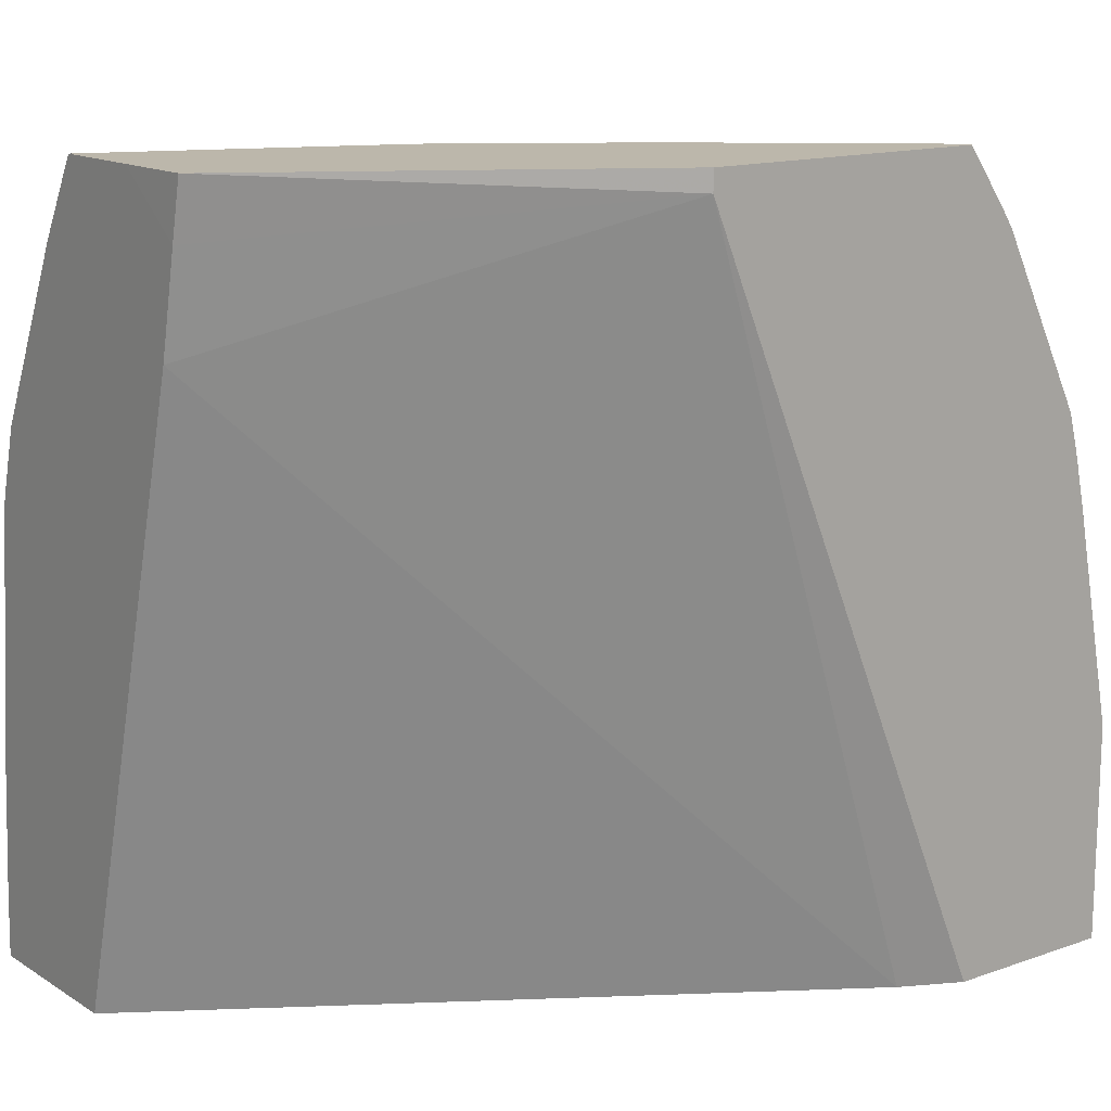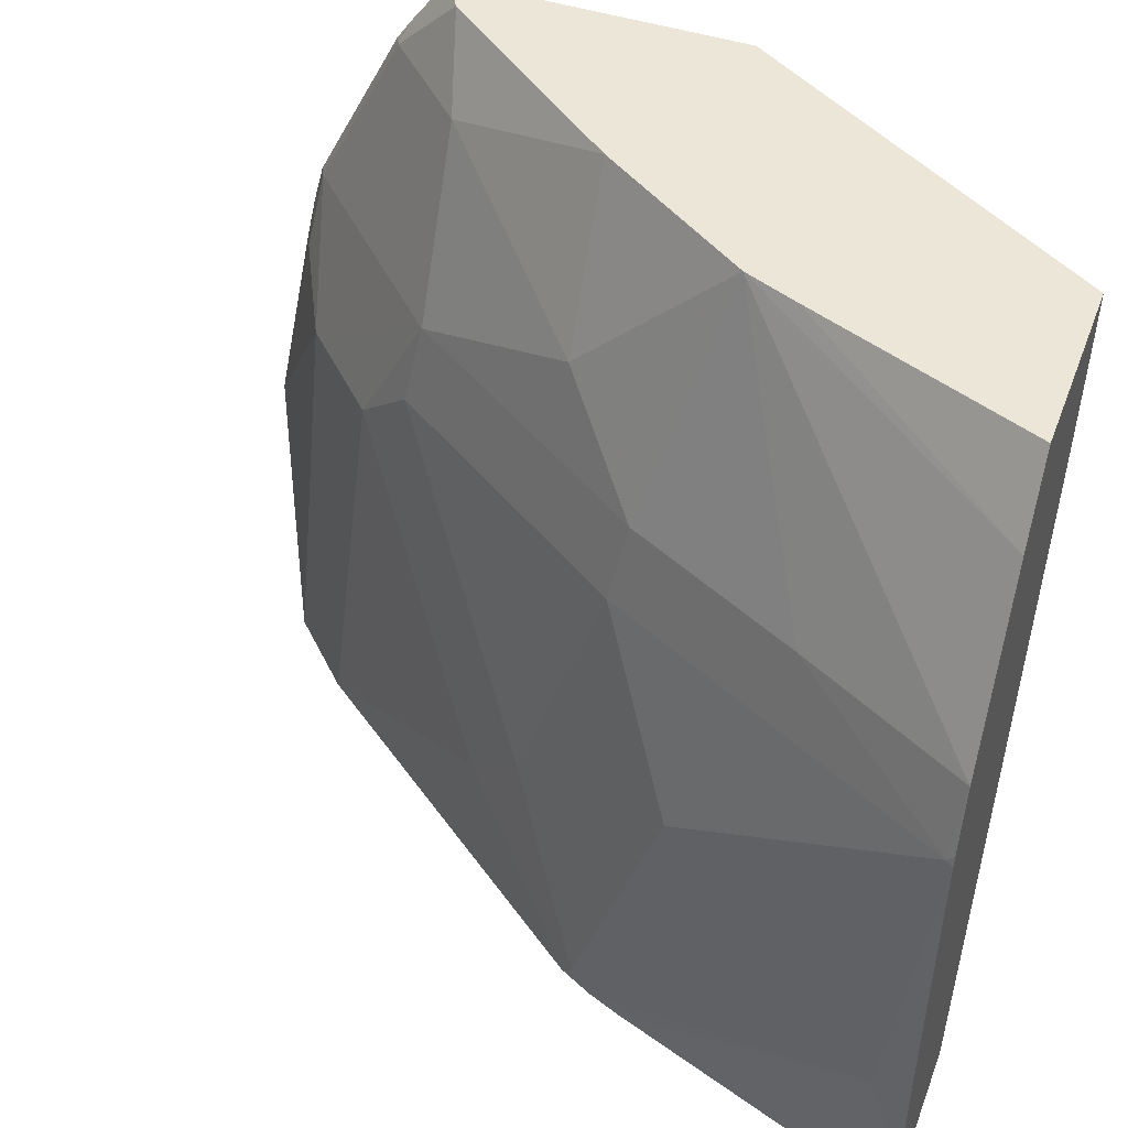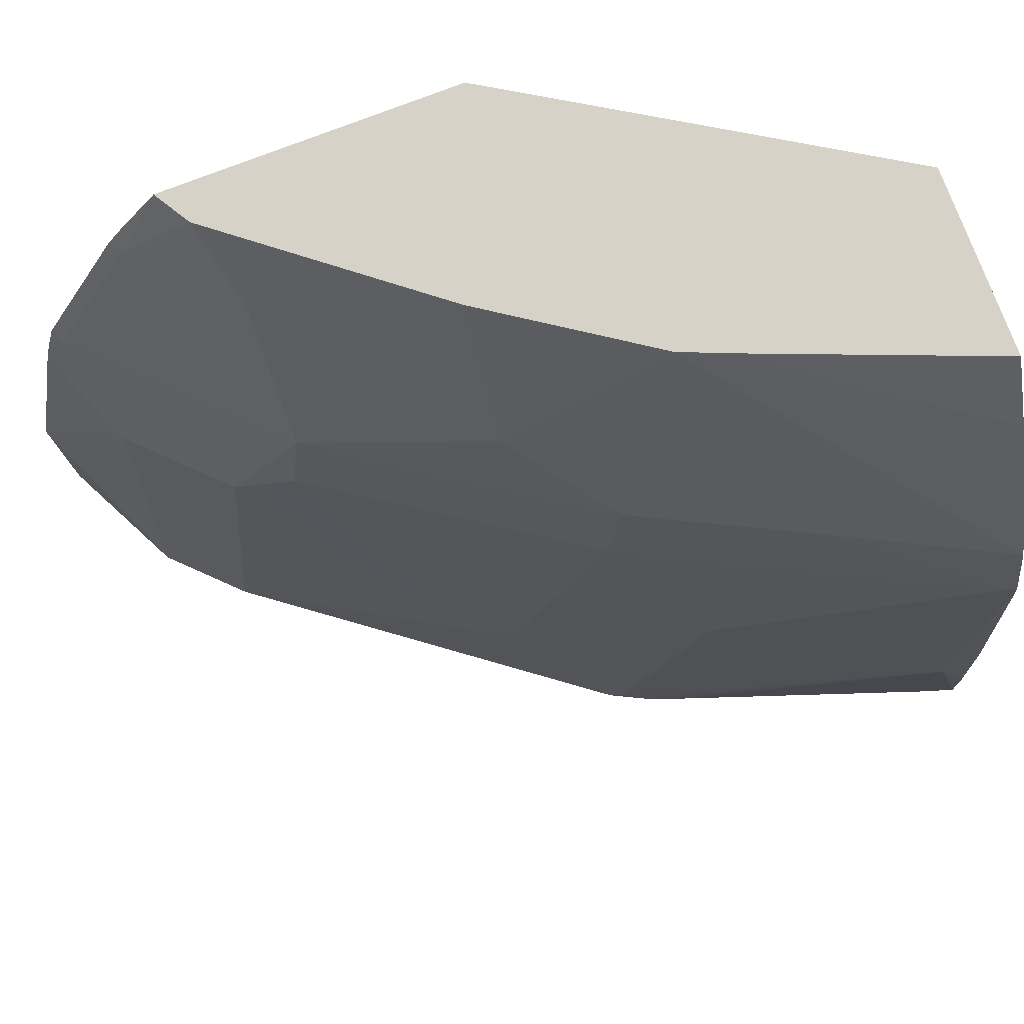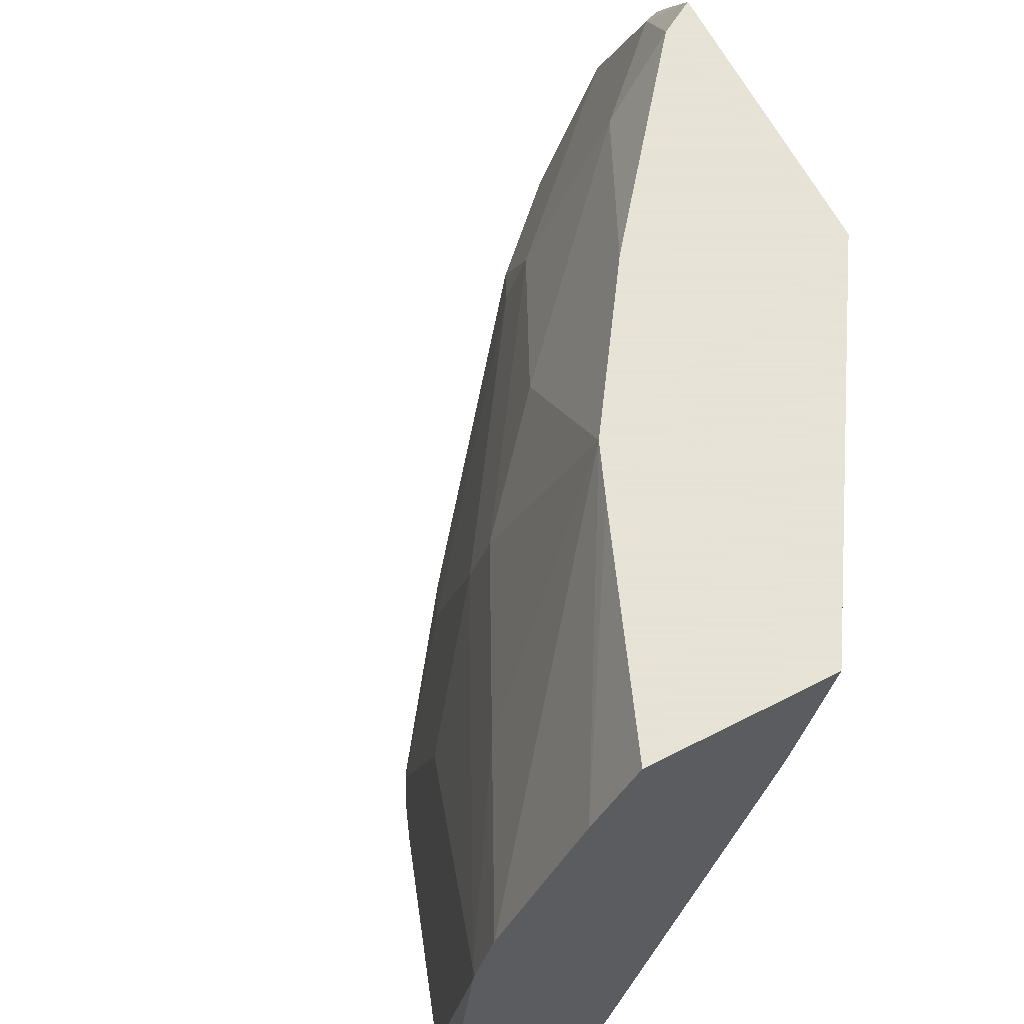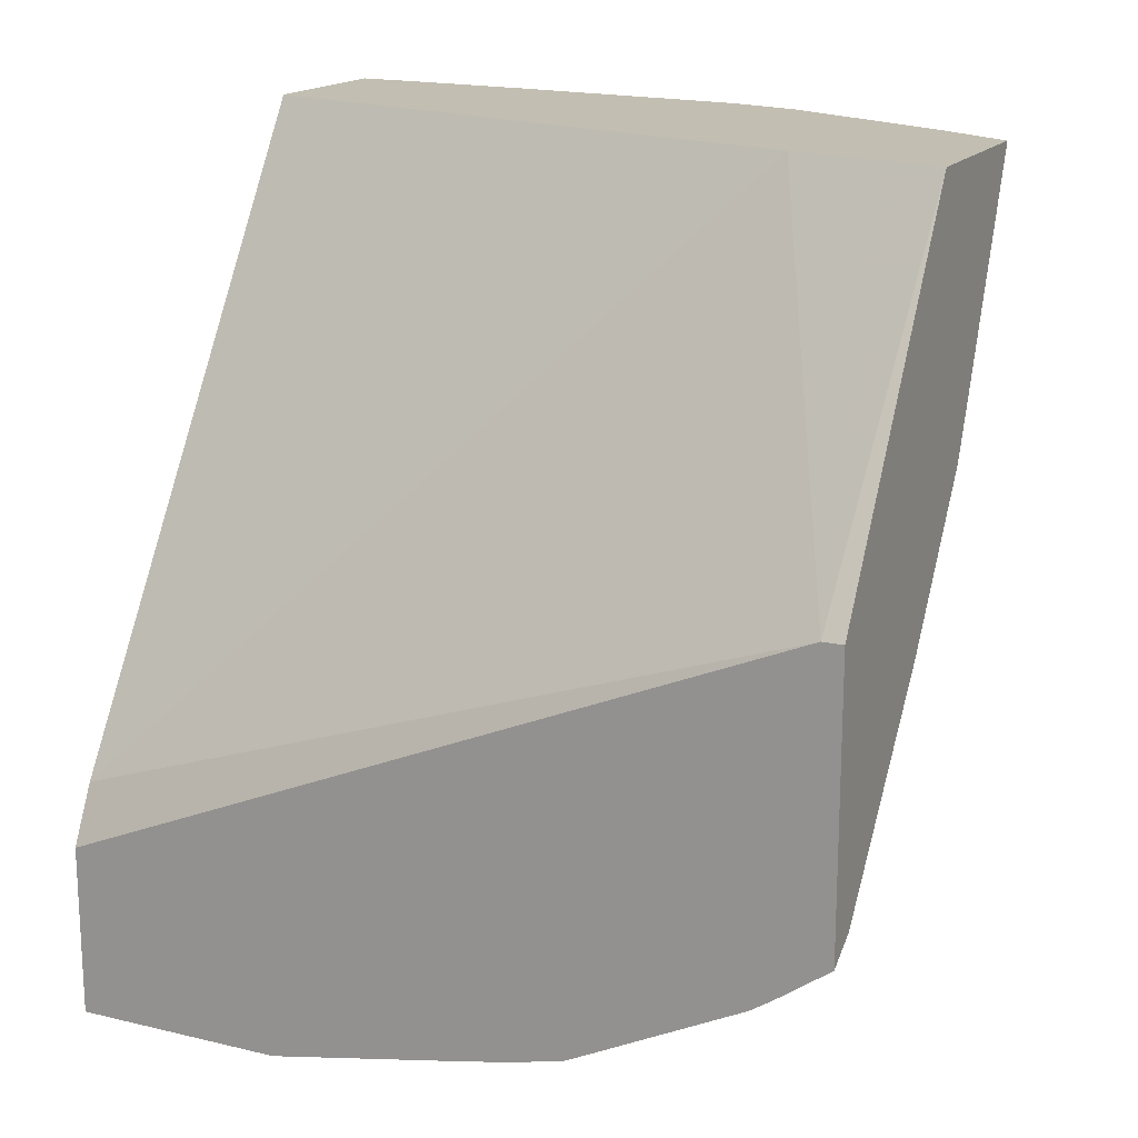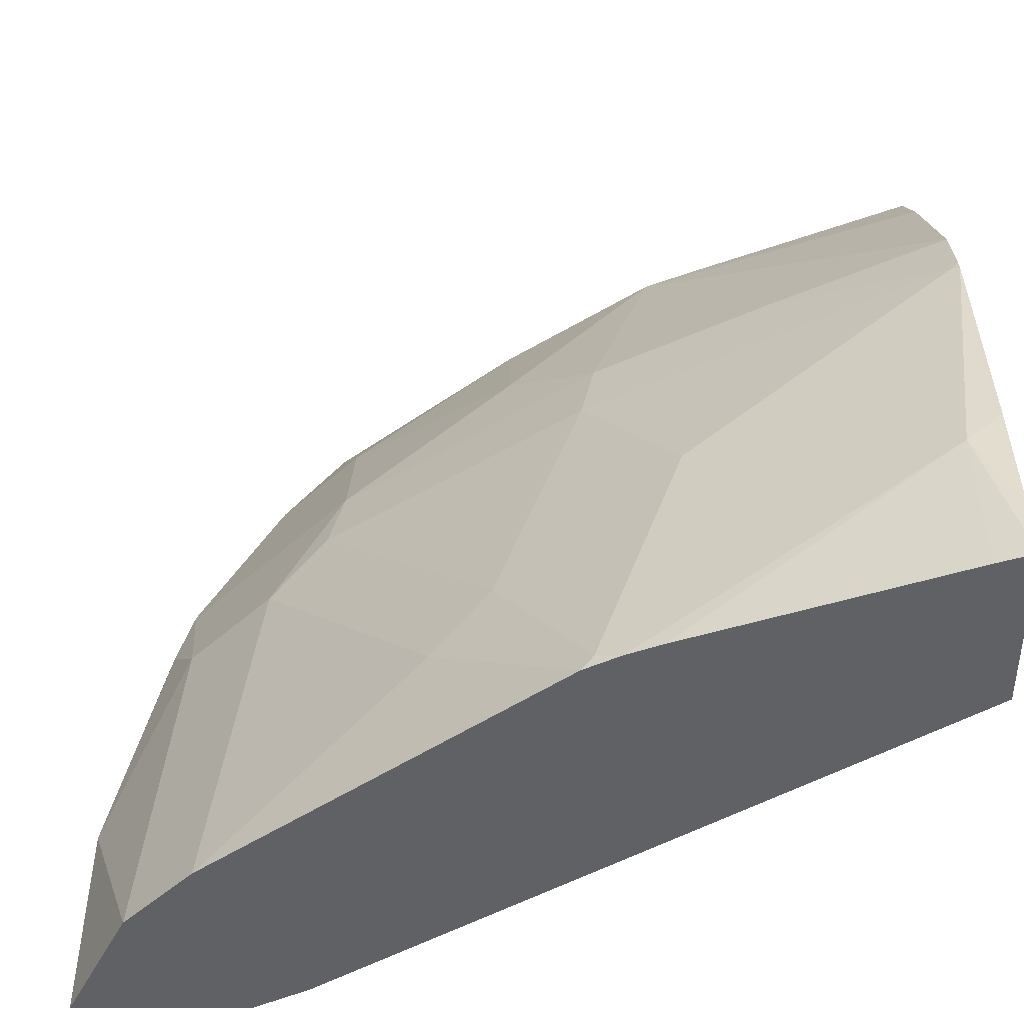
<metadata>
{"format":"obj","ext":"obj","renderer":"f3d","projection":"perspective","resolution":1024,"background":"white","views":[{"elev":14.4,"azim":52.7,"up":"+Y"},{"elev":46.3,"azim":-69.8,"up":"+Y"},{"elev":78.0,"azim":-110.9,"up":"+Y"},{"elev":62.8,"azim":-27.4,"up":"+Y"},{"elev":17.1,"azim":115.4,"up":"+Z"},{"elev":-48.7,"azim":-90.1,"up":"+Y"}]}
</metadata>
<code>
v -0.4785 -0.06462 -0.5861
v -0.5167 -0.06462 -0.567
v -0.4785 -0.04788 -0.5861
v -0.4785 -0.06462 -0.5143
v -0.4785 0.02403 -0.5861
v -0.5312 -0.06462 -0.5598
v -0.4881 -0.06462 -0.4952
v -0.4785 0.2452 -0.3828
v -0.5144 0.09569 -0.5502
v -0.4905 0.1196 -0.5622
v -0.4785 0.1136 -0.5682
v -0.5598 -0.06462 -0.5311
v -0.4905 -0.06462 -0.4904
v -0.4785 0.2537 -0.3828
v -0.5689 0.2537 -0.2365
v -0.5742 0.2301 -0.2364
v -0.5832 0.1897 -0.2364
v -0.4845 0.1525 -0.5562
v -0.5503 0.09569 -0.5143
v -0.5563 0.1525 -0.4845
v -0.4785 0.151 -0.5592
v -0.4785 0.1338 -0.5637
v -0.6675 -0.06462 -0.3876
v -0.622 -0.01196 -0.4426
v -0.6534 -0.06462 -0.2364
v -0.4785 0.2537 -0.5014
v -0.6038 0.2537 -0.2364
v -0.4845 0.2243 -0.5203
v -0.5622 0.1196 -0.4904
v -0.5921 0.1884 -0.4127
v -0.5204 0.2243 -0.4845
v -0.634 0.1196 -0.3828
v -0.628 0.1525 -0.3768
v -0.4785 0.2228 -0.5233
v -0.6699 -0.05979 -0.3828
v -0.6747 -0.06462 -0.3732
v -0.634 0.01197 -0.4187
v -0.7225 -0.06462 -0.2364
v -0.4785 0.2317 -0.5174
v -0.4928 0.2537 -0.4928
v -0.6437 0.2537 -0.2364
v -0.5563 0.2537 -0.4127
v -0.5988 0.2537 -0.3495
v -0.6699 0.04786 -0.3469
v -0.6699 0.1196 -0.311
v -0.6639 0.1525 -0.305
v -0.7177 5.31e-06 -0.2512
v -0.6818 0.0359 -0.323
v -0.6802 -0.06462 -0.3589
v -0.7214 -0.03773 -0.2364
v -0.7177 -0.06462 -0.2512
v -0.6076 0.2537 -0.328
v -0.6623 0.2219 -0.2364
v -0.6982 0.1502 -0.2364
v -0.7057 0.1196 -0.2393
v -0.7177 0.01481 -0.2364
v -0.7072 0.1182 -0.2364
v -0.7061 0.123 -0.2364
f 23 36 35
f 24 35 37
f 24 37 29
f 26 39 28
f 29 37 32
f 28 39 34
f 28 31 40
f 30 42 31
f 30 33 43
f 26 28 40
f 21 28 34
f 16 38 25
f 20 32 33
f 20 29 32
f 20 30 31
f 19 24 29
f 19 29 20
f 18 31 28
f 18 20 31
f 18 28 21
f 16 25 17
f 16 50 38
f 30 43 42
f 16 56 50
f 20 33 30
f 31 42 40
f 47 56 57
f 32 45 46
f 55 57 58
f 54 55 58
f 47 49 51
f 47 55 48
f 47 57 55
f 16 57 56
f 47 50 56
f 46 55 54
f 45 55 46
f 44 55 45
f 44 48 55
f 43 53 52
f 43 54 53
f 43 46 54
f 41 52 53
f 38 47 51
f 38 50 47
f 36 49 47
f 35 48 44
f 35 47 48
f 35 36 47
f 33 46 43
f 32 35 44
f 32 37 35
f 32 46 33
f 32 44 45
f 16 58 57
f 23 35 24
f 16 53 54
f 4 8 7
f 2 6 5
f 2 5 3
f 1 6 2
f 1 12 6
f 1 23 12
f 1 36 23
f 1 49 36
f 1 51 49
f 1 38 51
f 1 25 38
f 1 13 25
f 1 7 13
f 1 8 4
f 1 14 8
f 1 26 14
f 1 39 26
f 1 34 39
f 1 21 34
f 1 22 21
f 1 11 22
f 1 5 11
f 1 3 5
f 1 2 3
f 16 54 58
f 5 6 9
f 5 9 10
f 1 4 7
f 6 12 9
f 16 41 53
f 5 10 11
f 16 27 41
f 15 27 16
f 14 27 15
f 14 41 27
f 14 52 41
f 14 42 43
f 14 40 42
f 14 26 40
f 13 17 25
f 12 24 19
f 14 43 52
f 8 17 13
f 10 22 11
f 10 21 22
f 10 18 21
f 9 20 18
f 9 19 20
f 7 8 13
f 9 12 19
f 9 18 10
f 8 16 17
f 8 15 16
f 12 23 24
f 8 14 15

</code>
